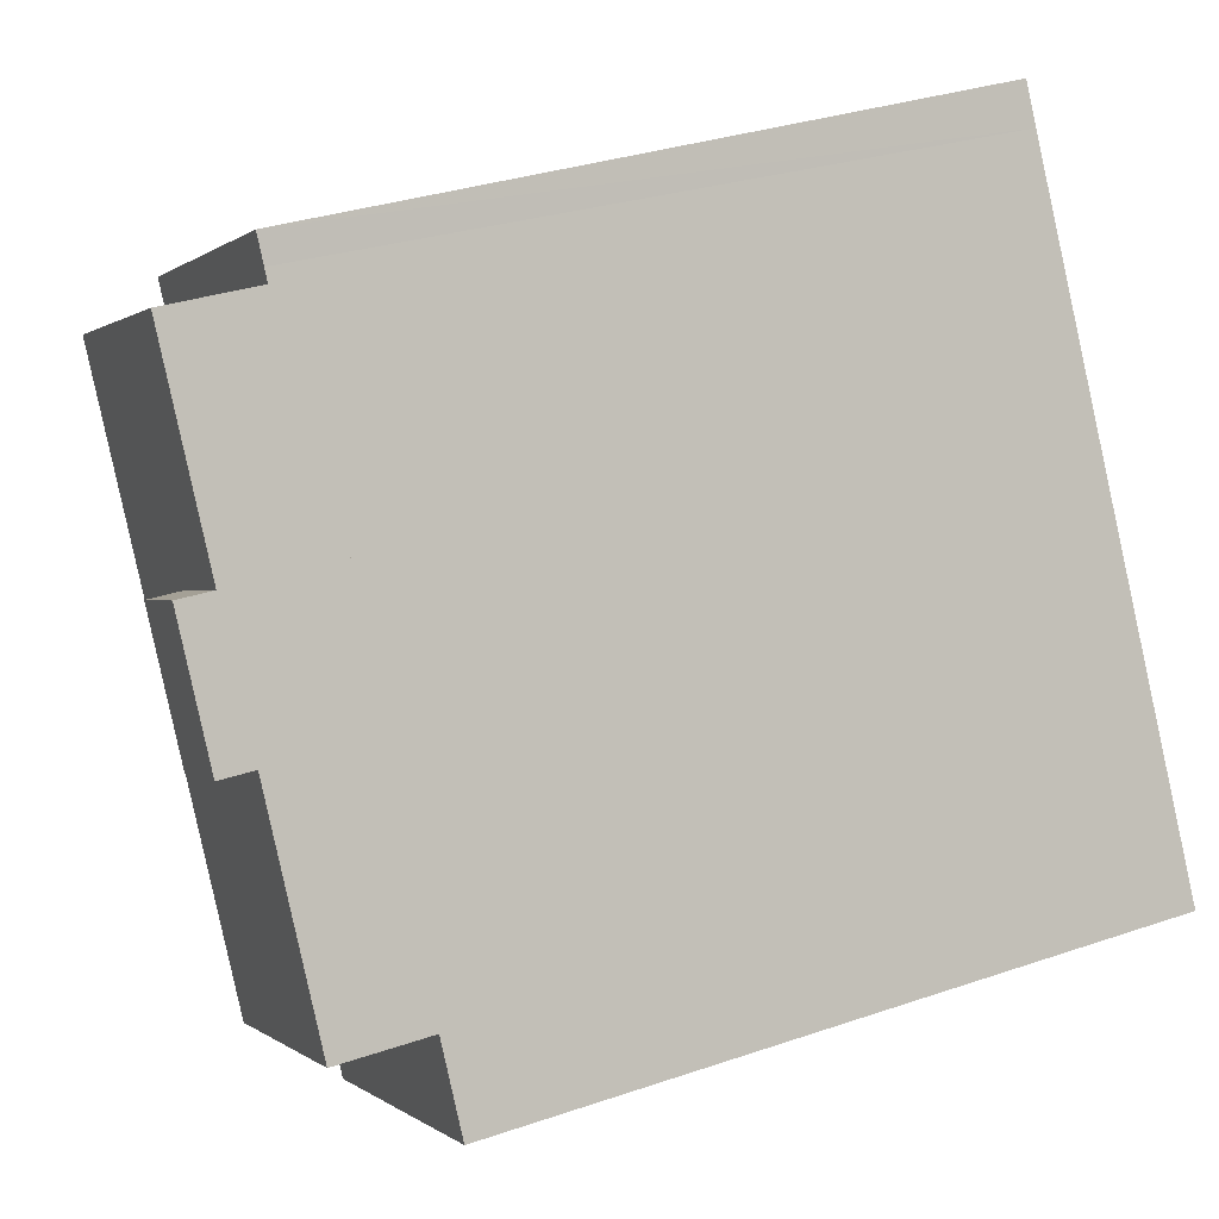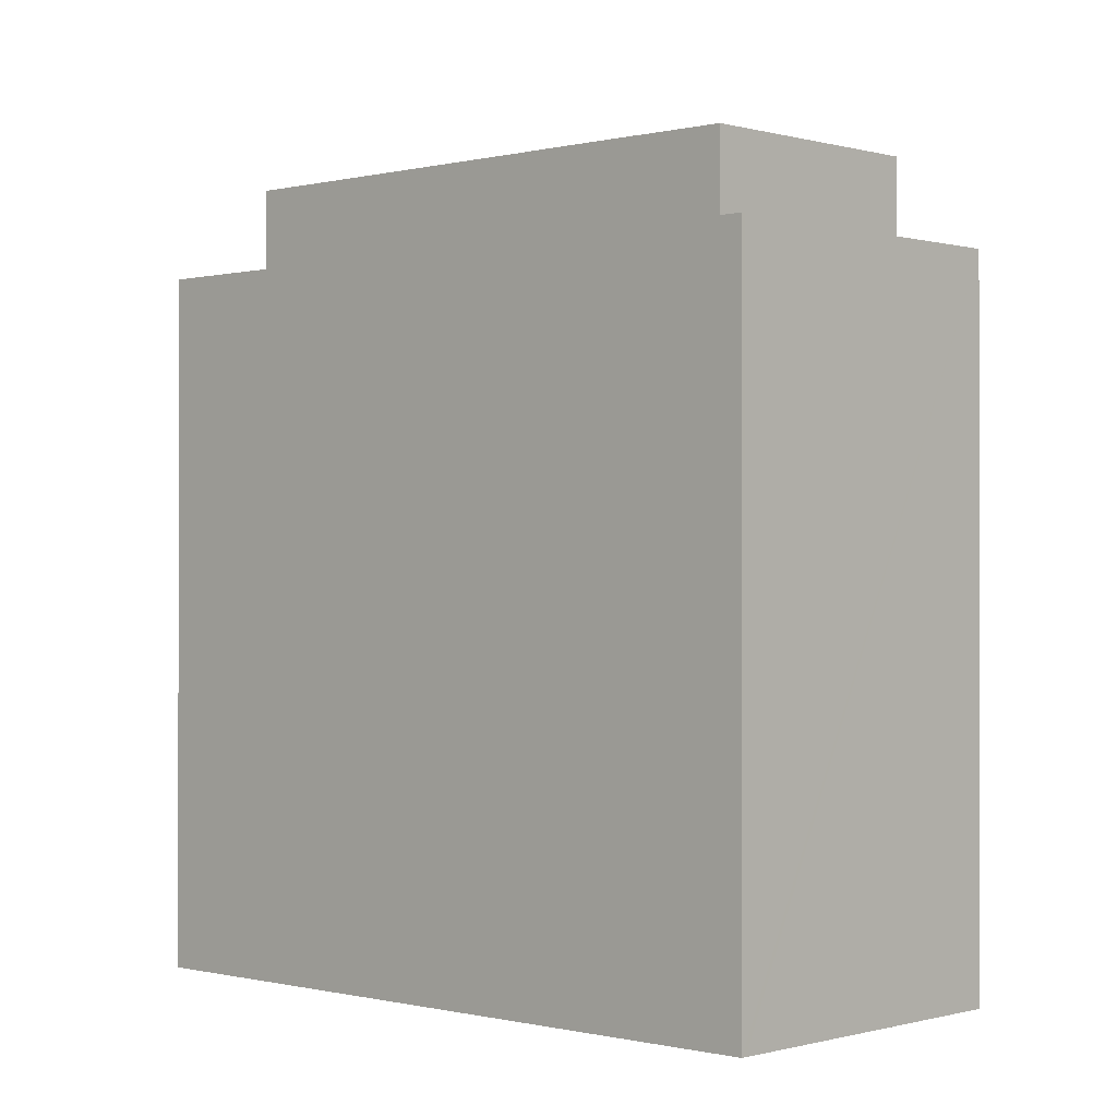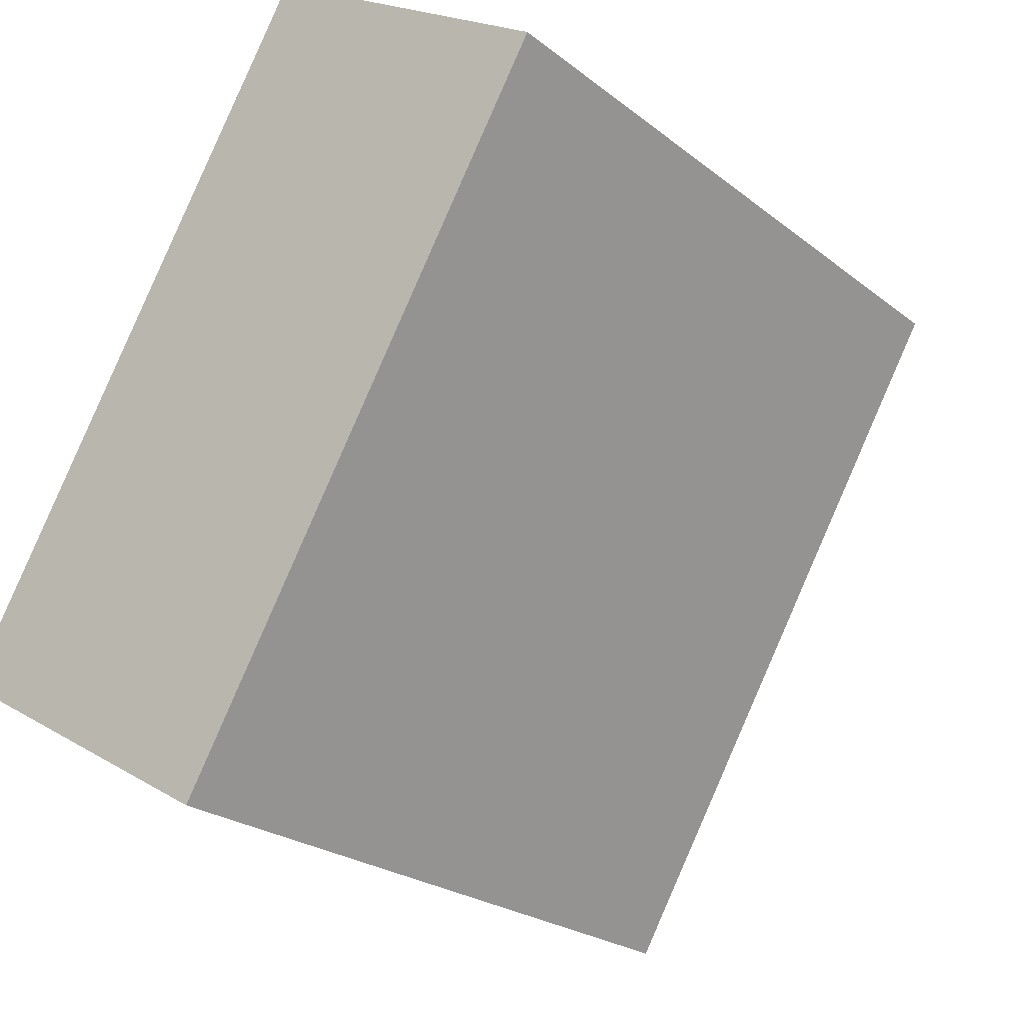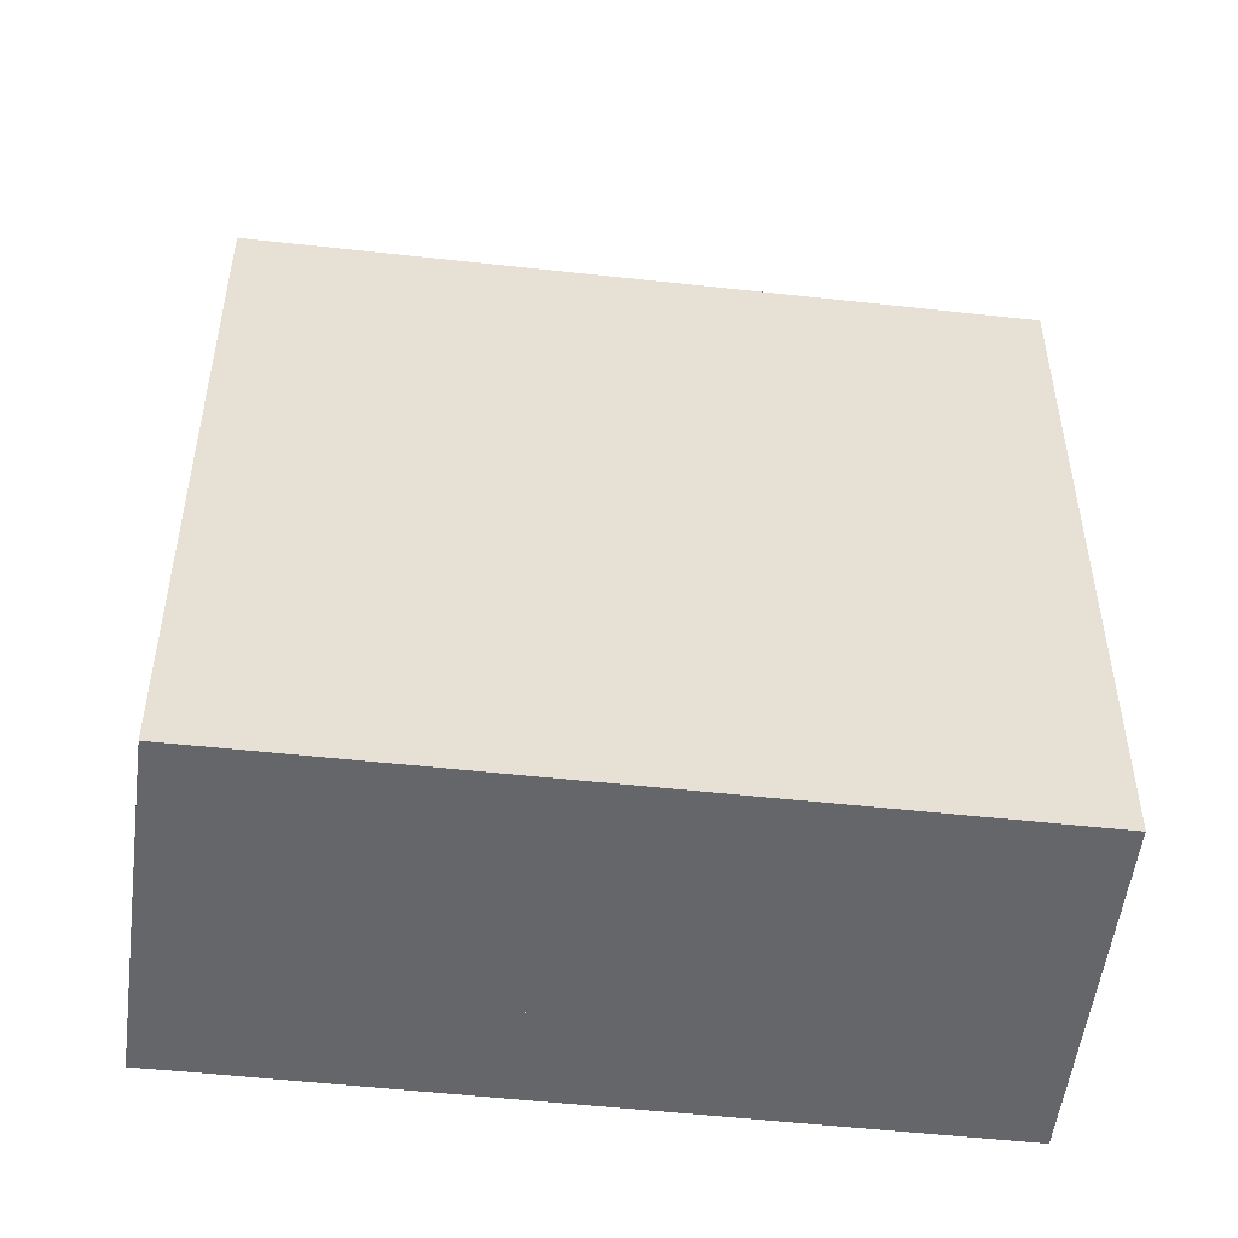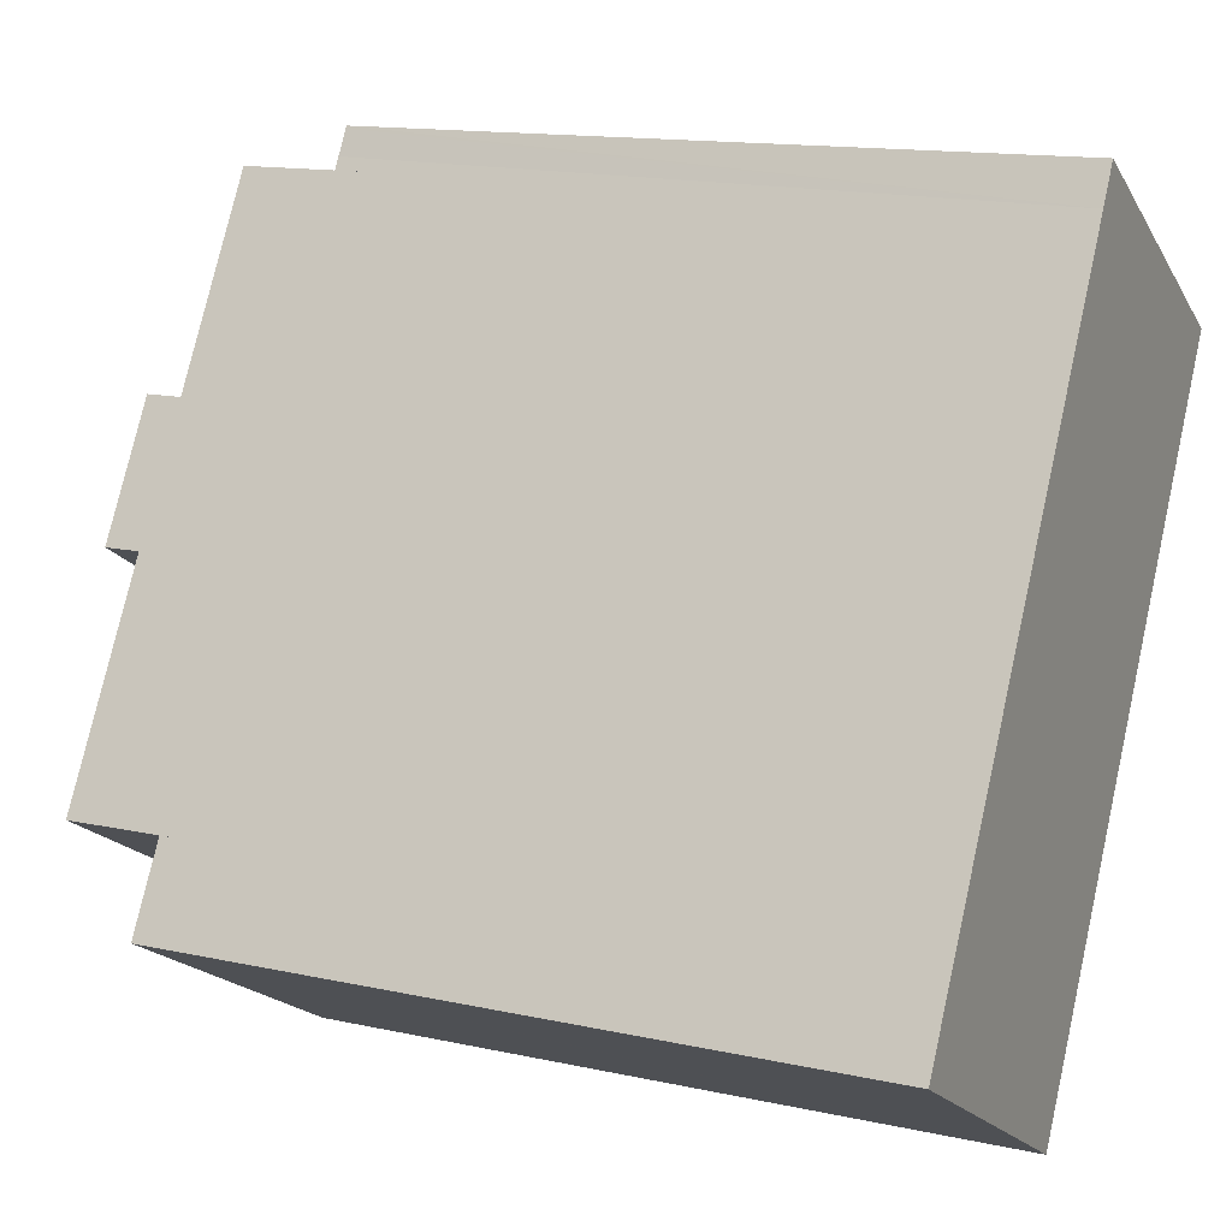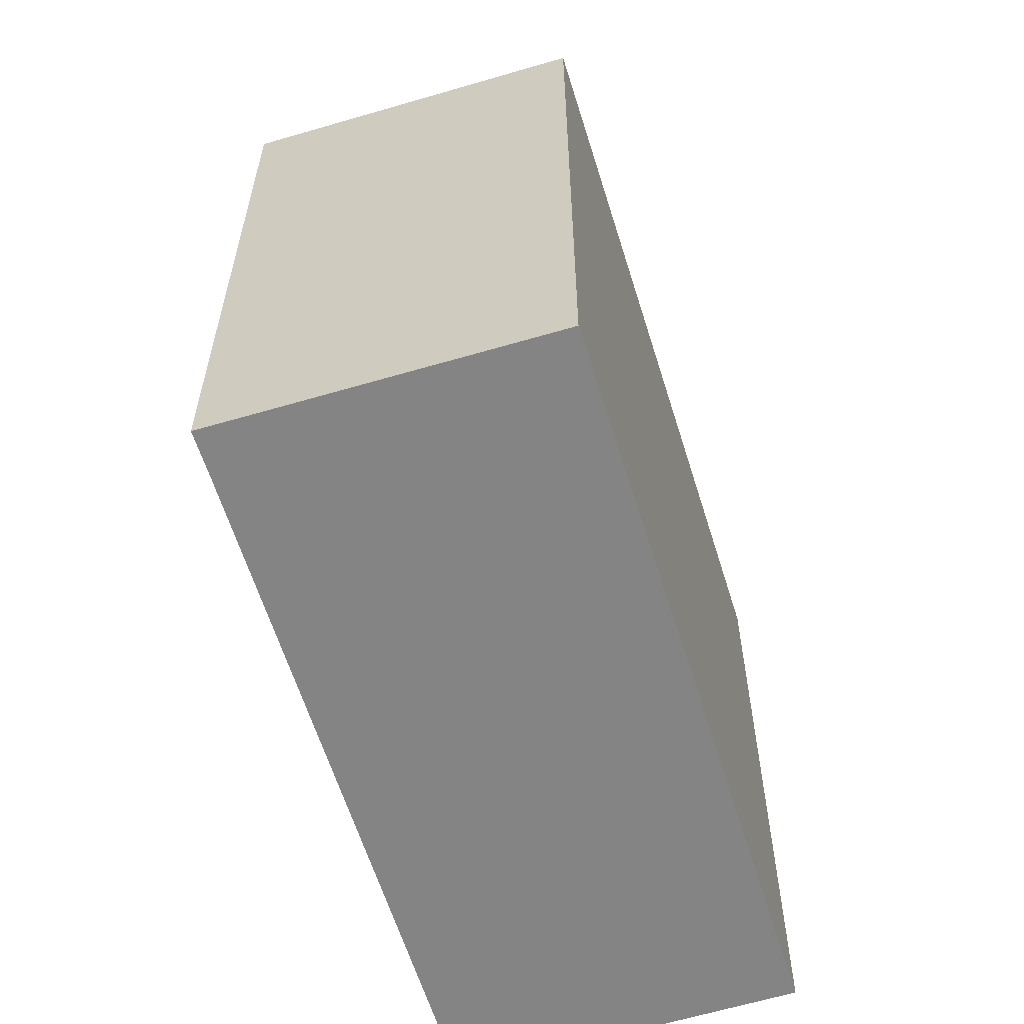
<metadata>
{"format":"obj","ext":"obj","renderer":"f3d","projection":"perspective","resolution":1024,"background":"white","views":[{"elev":33.1,"azim":-115.1,"up":"+Z"},{"elev":-0.3,"azim":163.5,"up":"+Y"},{"elev":-23.2,"azim":37.4,"up":"+Z"},{"elev":-51.8,"azim":113.3,"up":"+Y"},{"elev":14.1,"azim":-64.2,"up":"+Z"},{"elev":-61.3,"azim":47.4,"up":"+Y"}]}
</metadata>
<code>
v  0 28.82 1.765e-15
v  1.925 28.82 3.298
v  9.28 28.82 -5.387
v  11.2 28.82 -2.088
v  12.05 28.82 -6.996
v  12.24 28.82 -7.103
v  27.55 28.82 19.26
v  16.22 28.82 6.52
v  19.2 28.82 11.64
v  23.82 28.82 19.55
v  21.84 28.82 22.66
v  24.66 28.82 20.99
v  14.55 28.82 24.93
v  14.83 28.82 25.41
v  15.38 28.82 26.38
v  15.43 28.82 26.47
v  14.55 -1.526e-15 24.93
v  15.43 -1.621e-15 26.47
v  14.83 -1.556e-15 25.41
v  15.38 -1.615e-15 26.38
v  0 0 0
v  1.925 -2.019e-16 3.298
v  11.2 1.279e-16 -2.088
v  23.82 -1.197e-15 19.55
v  16.22 -3.992e-16 6.52
v  19.2 -7.126e-16 11.64
v  27.55 -1.18e-15 19.26
v  24.66 -1.285e-15 20.99
v  21.84 -1.388e-15 22.66
v  12.24 4.349e-16 -7.103
v  12.05 4.284e-16 -6.996
v  9.28 3.299e-16 -5.387
v  1.925 32.73 3.298
v  16.22 32.73 6.52
v  11.2 32.73 -2.088
v  10.47 32.73 9.856
v  6.949 32.73 11.9
v  19.2 32.73 11.64
v  13.46 32.73 14.97
v  23.82 32.73 19.55
v  9.935 32.73 17.02
v  14.55 32.73 24.93
v  10.47 -6.035e-16 9.856
v  13.46 -9.168e-16 14.97
v  9.935 -1.042e-15 17.02
v  6.949 -7.288e-16 11.9
v  10.47 34.19 9.856
v  9.935 34.19 17.02
v  13.46 34.19 14.97
v  9.571 34.19 16.39
v  6.949 34.19 11.9
v  9.571 -1.004e-15 16.39
g defaultobject
f 1 2 3
f 4 3 2
f 5 3 4
f 6 5 4
f 7 6 4
f 8 7 4
f 9 7 8
f 10 7 9
f 11 7 10
f 12 7 11
f 13 14 10
f 15 10 14
f 16 10 15
f 11 10 16
f 17 14 13
f 14 17 15
f 15 17 16
f 16 17 18
f 18 17 19
f 18 19 20
f 21 2 1
f 2 21 22
f 23 8 4
f 8 23 9
f 9 23 10
f 10 23 24
f 24 23 25
f 24 25 26
f 18 11 16
f 11 18 12
f 12 18 7
f 7 18 27
f 27 18 28
f 28 18 29
f 22 4 2
f 4 22 23
f 27 6 7
f 6 27 30
f 30 5 6
f 5 30 3
f 3 30 1
f 1 30 31
f 1 31 32
f 1 32 21
f 24 13 10
f 13 24 17
f 21 23 22
f 30 27 31
f 32 31 27
f 23 32 27
f 21 32 23
f 25 23 27
f 26 25 27
f 24 26 27
f 17 24 27
f 19 17 27
f 28 19 27
f 29 19 28
f 20 19 29
f 18 20 29
f 33 34 35
f 34 33 36
f 36 33 37
f 36 38 34
f 38 36 39
f 38 39 40
f 40 39 41
f 40 41 42
f 43 39 36
f 39 43 44
f 45 42 41
f 42 45 17
f 22 37 33
f 37 22 46
f 44 41 39
f 41 44 45
f 23 33 35
f 33 23 22
f 17 40 42
f 40 17 24
f 46 36 37
f 36 46 43
f 24 38 40
f 38 24 34
f 34 24 35
f 35 24 26
f 35 26 23
f 23 26 25
f 17 26 24
f 26 17 45
f 26 45 44
f 44 25 26
f 25 44 43
f 25 43 23
f 23 43 46
f 23 46 22
f 47 48 49
f 48 47 50
f 50 47 51
f 46 50 51
f 50 46 48
f 48 46 45
f 45 46 52
f 45 49 48
f 49 45 44
f 44 47 49
f 47 44 43
f 43 51 47
f 51 43 46
f 52 44 45
f 44 52 46
f 44 46 43

</code>
